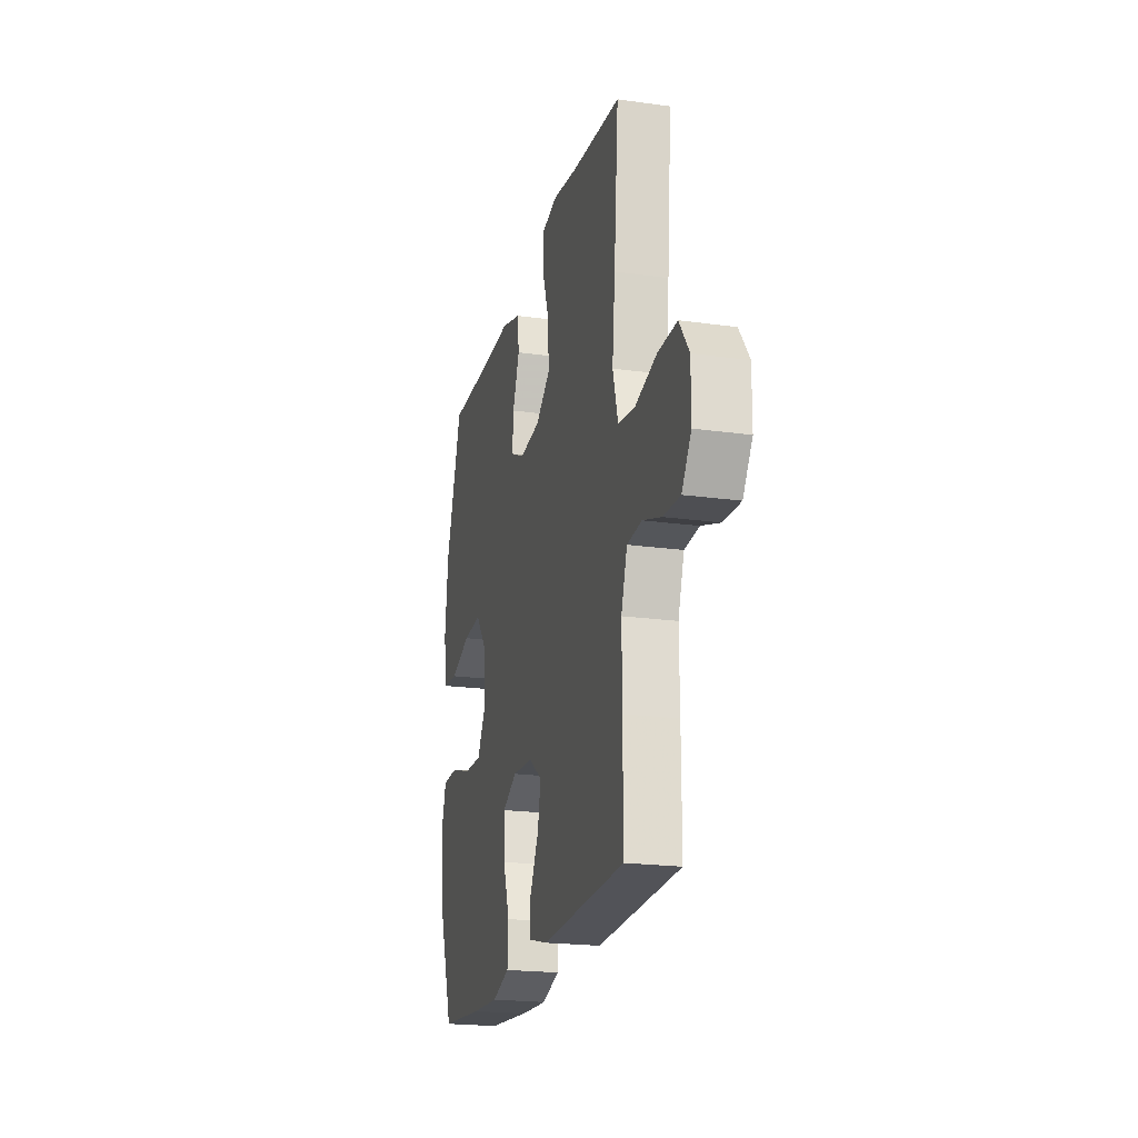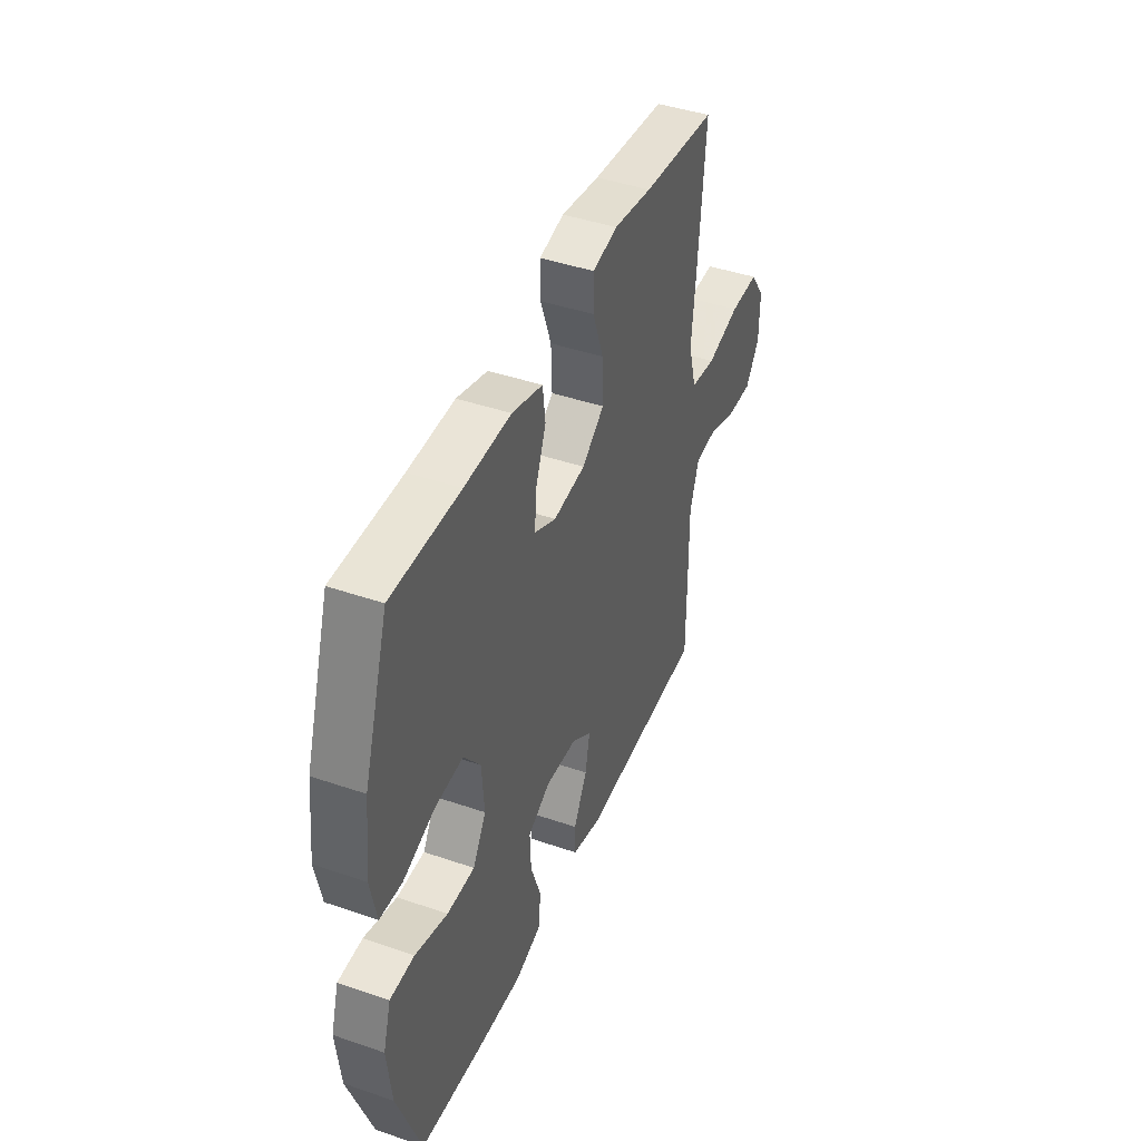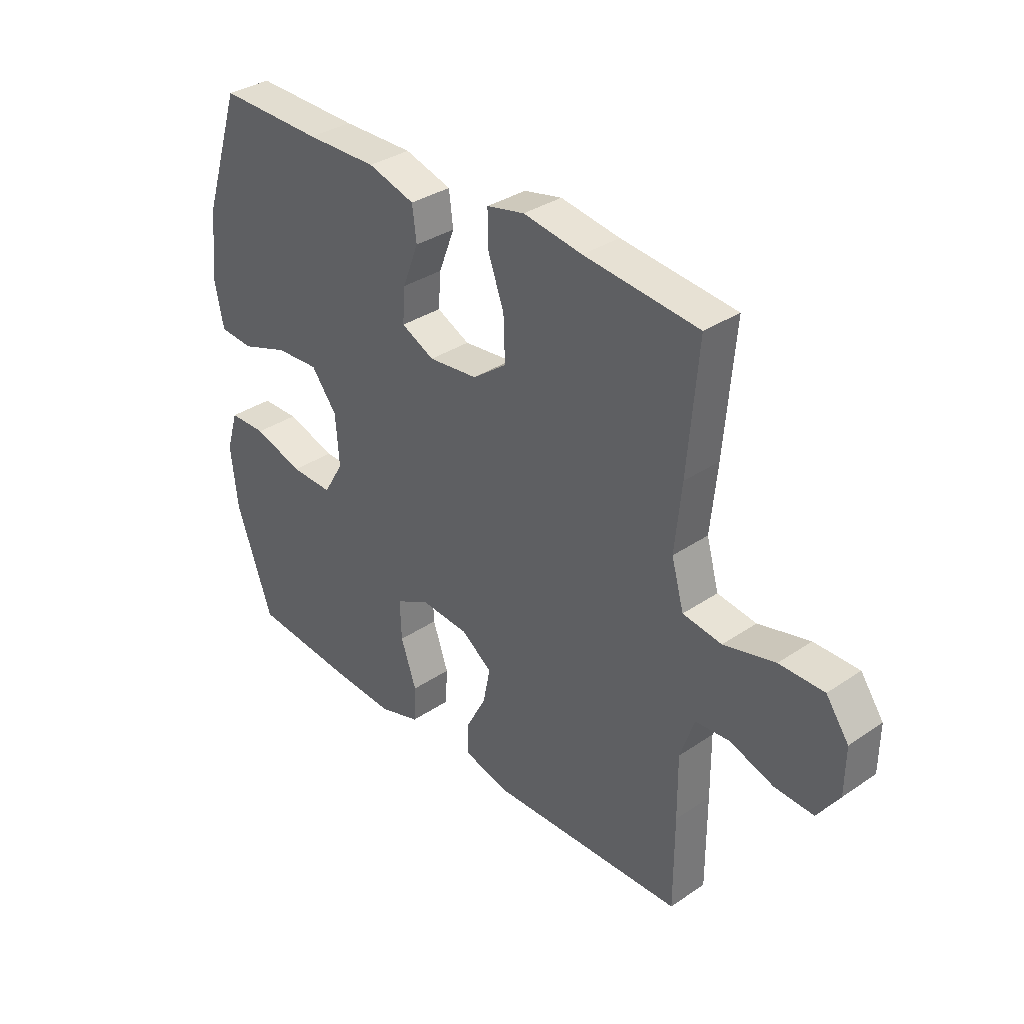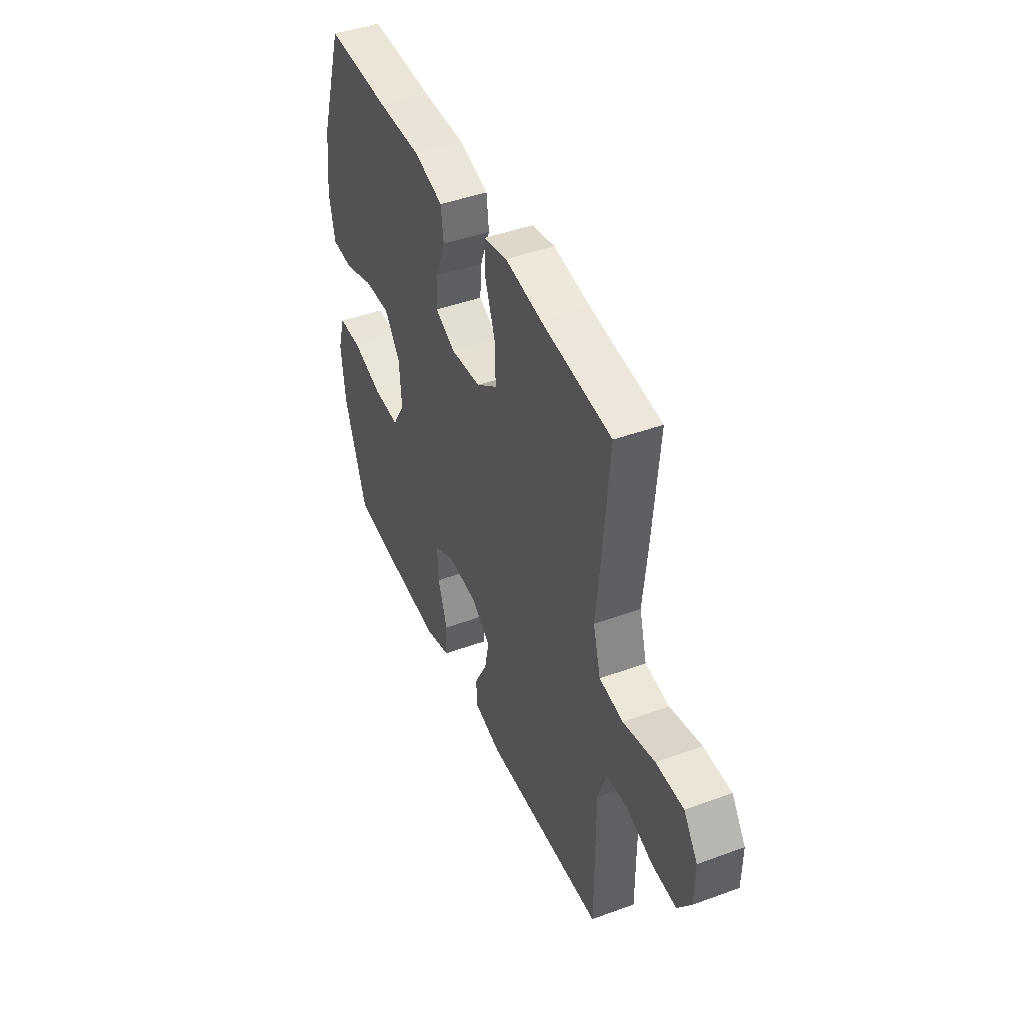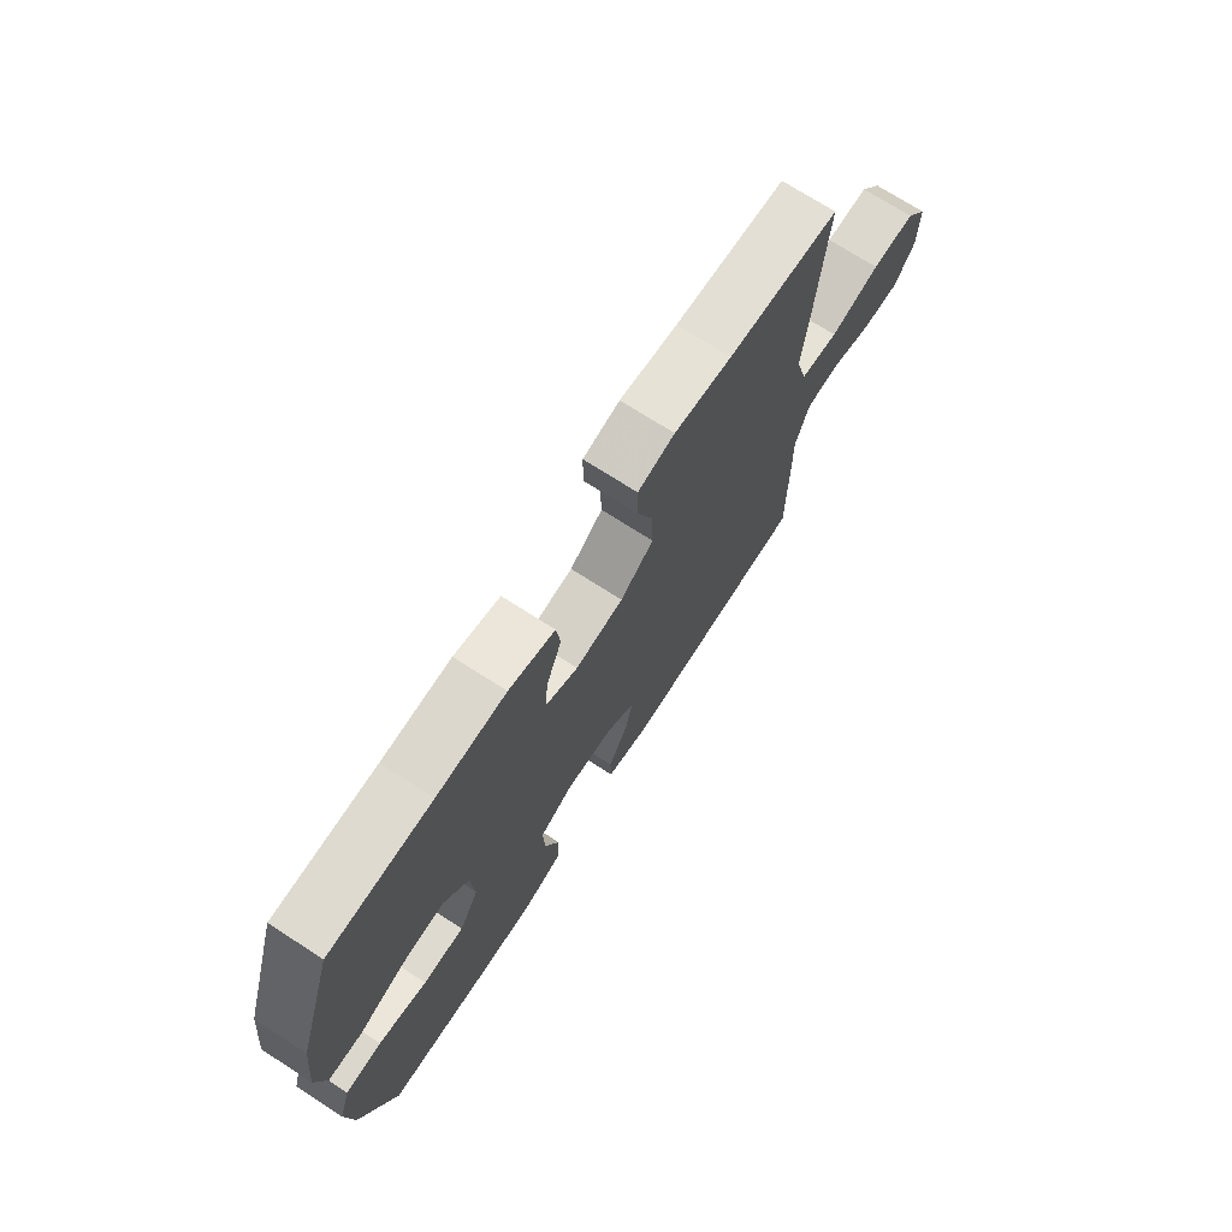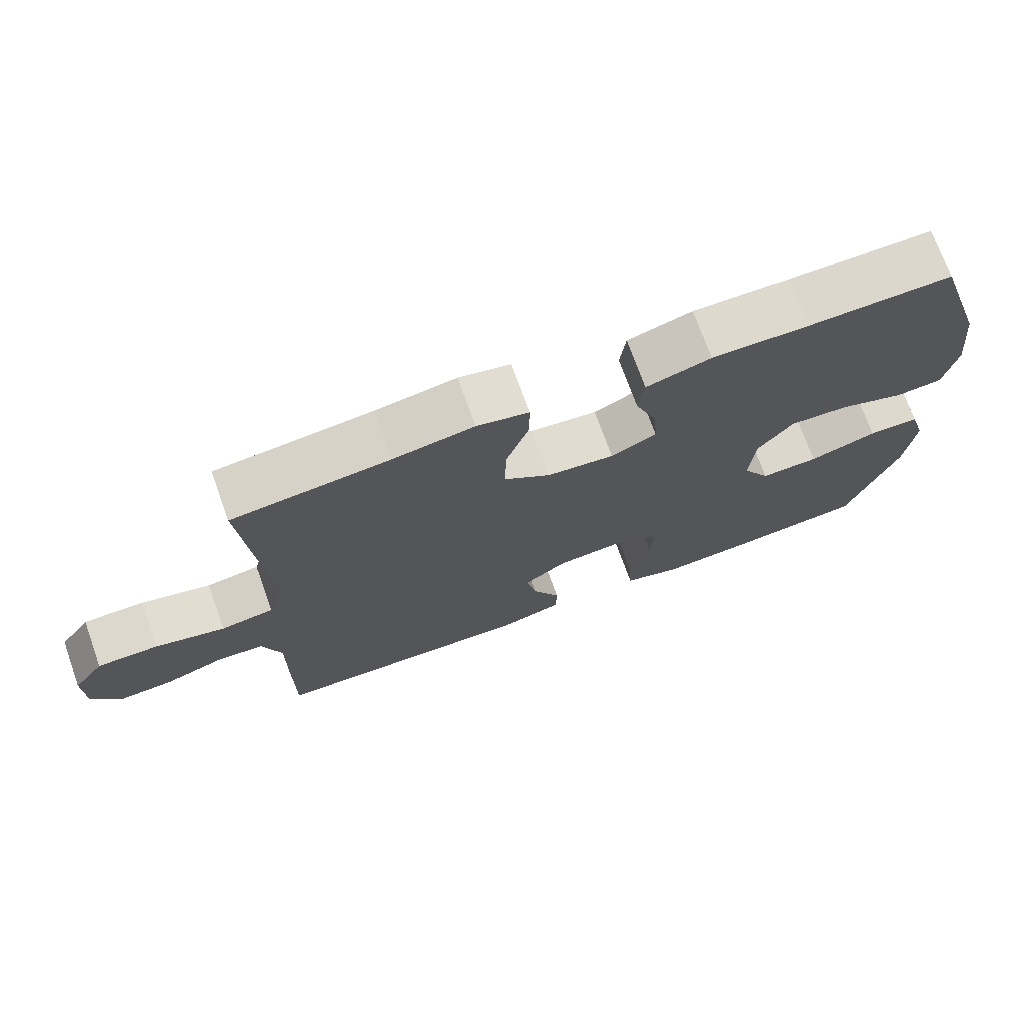
<metadata>
{"format":"obj","ext":"obj","renderer":"f3d","projection":"perspective","resolution":1024,"background":"white","views":[{"elev":-21.0,"azim":76.0,"up":"+Z"},{"elev":43.3,"azim":-67.9,"up":"+Z"},{"elev":34.2,"azim":47.6,"up":"+Z"},{"elev":44.2,"azim":66.8,"up":"+Z"},{"elev":72.1,"azim":-57.2,"up":"+Z"},{"elev":72.5,"azim":160.3,"up":"+Z"}]}
</metadata>
<code>
v -0.5 0.07 -0.5
v -0.57 0.07 -0.303
v -0.583 0.07 -0.185
v -0.56 0.07 -0.109
v -0.488 0.07 -0.108
v -0.392 0.07 -0.138
v -0.31 0.07 -0.14
v -0.271 0.07 -0.074
v -0.278 0.07 0.022
v -0.328 0.07 0.087
v -0.412 0.07 0.082
v -0.504 0.07 0.05
v -0.57 0.07 0.055
v -0.588 0.07 0.143
v -0.573 0.07 0.276
v -0.5 0.07 0.5
v -0.298 0.07 0.496
v -0.161 0.07 0.498
v -0.07 0.07 0.471
v -0.062 0.07 0.407
v -0.093 0.07 0.327
v -0.098 0.07 0.26
v -0.034 0.07 0.229
v 0.061 0.07 0.239
v 0.127 0.07 0.288
v 0.124 0.07 0.371
v 0.092 0.07 0.46
v 0.092 0.07 0.525
v 0.165 0.07 0.541
v 0.279 0.07 0.523
v 0.5 0.07 0.5
v 0.48 0.07 0.263
v 0.467 0.07 0.135
v 0.491 0.07 0.049
v 0.566 0.07 0.038
v 0.665 0.07 0.063
v 0.751 0.07 0.063
v 0.795 0.07 0.001
v 0.794 0.07 -0.089
v 0.752 0.07 -0.15
v 0.676 0.07 -0.146
v 0.592 0.07 -0.117
v 0.526 0.07 -0.122
v 0.499 0.07 -0.202
v 0.5 0.07 -0.323
v 0.5 0.07 -0.5
v 0.124 0.07 -0.511
v 0.036 0.07 -0.488
v 0.035 0.07 -0.43
v 0.075 0.07 -0.354
v 0.089 0.07 -0.285
v 0.029 0.07 -0.242
v -0.064 0.07 -0.235
v -0.13 0.07 -0.269
v -0.127 0.07 -0.344
v -0.097 0.07 -0.431
v -0.101 0.07 -0.5
v -0.181 0.07 -0.525
v -0.303 0.07 -0.518
v -0.5 0 -0.5
v -0.57 0 -0.303
v -0.583 0 -0.185
v -0.56 0 -0.109
v -0.488 0 -0.108
v -0.392 0 -0.138
v -0.31 0 -0.14
v -0.271 0 -0.074
v -0.278 0 0.022
v -0.328 0 0.087
v -0.412 0 0.082
v -0.504 0 0.05
v -0.57 0 0.055
v -0.588 0 0.143
v -0.573 0 0.276
v -0.5 0 0.5
v -0.298 0 0.496
v -0.161 0 0.498
v -0.07 0 0.471
v -0.062 0 0.407
v -0.093 0 0.327
v -0.098 0 0.26
v -0.034 0 0.229
v 0.061 0 0.239
v 0.127 0 0.288
v 0.124 0 0.371
v 0.092 0 0.46
v 0.092 0 0.525
v 0.165 0 0.541
v 0.279 0 0.523
v 0.5 0 0.5
v 0.48 0 0.263
v 0.467 0 0.135
v 0.491 0 0.049
v 0.566 0 0.038
v 0.665 0 0.063
v 0.751 0 0.063
v 0.795 0 0.001
v 0.794 0 -0.089
v 0.752 0 -0.15
v 0.676 0 -0.146
v 0.592 0 -0.117
v 0.526 0 -0.122
v 0.499 0 -0.202
v 0.5 0 -0.323
v 0.5 0 -0.5
v 0.124 0 -0.511
v 0.036 0 -0.488
v 0.035 0 -0.43
v 0.075 0 -0.354
v 0.089 0 -0.285
v 0.029 0 -0.242
v -0.064 0 -0.235
v -0.13 0 -0.269
v -0.127 0 -0.344
v -0.097 0 -0.431
v -0.101 0 -0.5
v -0.181 0 -0.525
v -0.303 0 -0.518
f 4 5 6
f 3 4 6
f 2 3 6
f 1 2 6
f 59 1 6
f 58 59 6
f 57 58 6
f 56 57 6
f 55 56 6
f 54 55 6 7
f 53 54 7 8
f 52 53 8 9
f 51 52 9 10
f 48 49 50
f 47 48 50
f 46 47 50
f 45 46 50
f 44 45 50
f 43 44 50 51
f 40 41 42
f 39 40 42
f 38 39 42
f 37 38 42
f 36 37 42
f 35 36 42
f 34 35 42 43
f 43 51 10
f 34 43 10
f 33 34 10
f 30 31 32 33
f 29 30 33
f 28 29 33
f 27 28 33
f 26 27 33
f 19 20 21
f 18 19 21
f 17 18 21
f 17 21 22
f 16 17 22
f 15 16 22
f 14 15 22
f 13 14 22
f 12 13 22
f 11 12 22
f 10 11 22 23
f 25 26 33
f 24 25 33
f 10 23 24 33
f 65 64 63
f 65 63 62
f 65 62 61
f 65 61 60
f 65 60 118
f 65 118 117
f 65 117 116
f 65 116 115
f 65 115 114
f 66 65 114 113
f 67 66 113 112
f 68 67 112 111
f 69 68 111 110
f 109 108 107
f 109 107 106
f 109 106 105
f 109 105 104
f 109 104 103
f 110 109 103 102
f 101 100 99
f 101 99 98
f 101 98 97
f 101 97 96
f 101 96 95
f 101 95 94
f 102 101 94 93
f 69 110 102
f 69 102 93
f 69 93 92
f 92 91 90 89
f 92 89 88
f 92 88 87
f 92 87 86
f 92 86 85
f 80 79 78
f 80 78 77
f 80 77 76
f 81 80 76
f 81 76 75
f 81 75 74
f 81 74 73
f 81 73 72
f 81 72 71
f 81 71 70
f 82 81 70 69
f 92 85 84
f 92 84 83
f 92 83 82 69
f 1 60 61 2
f 2 61 62 3
f 3 62 63 4
f 4 63 64 5
f 5 64 65 6
f 6 65 66 7
f 7 66 67 8
f 8 67 68 9
f 9 68 69 10
f 10 69 70 11
f 11 70 71 12
f 12 71 72 13
f 13 72 73 14
f 14 73 74 15
f 15 74 75 16
f 16 75 76 17
f 17 76 77 18
f 18 77 78 19
f 19 78 79 20
f 20 79 80 21
f 21 80 81 22
f 22 81 82 23
f 23 82 83 24
f 24 83 84 25
f 25 84 85 26
f 26 85 86 27
f 27 86 87 28
f 28 87 88 29
f 29 88 89 30
f 30 89 90 31
f 31 90 91 32
f 32 91 92 33
f 33 92 93 34
f 34 93 94 35
f 35 94 95 36
f 36 95 96 37
f 37 96 97 38
f 38 97 98 39
f 39 98 99 40
f 40 99 100 41
f 41 100 101 42
f 42 101 102 43
f 43 102 103 44
f 44 103 104 45
f 45 104 105 46
f 46 105 106 47
f 47 106 107 48
f 48 107 108 49
f 49 108 109 50
f 50 109 110 51
f 51 110 111 52
f 52 111 112 53
f 53 112 113 54
f 54 113 114 55
f 55 114 115 56
f 56 115 116 57
f 57 116 117 58
f 58 117 118 59
f 59 118 60 1

</code>
